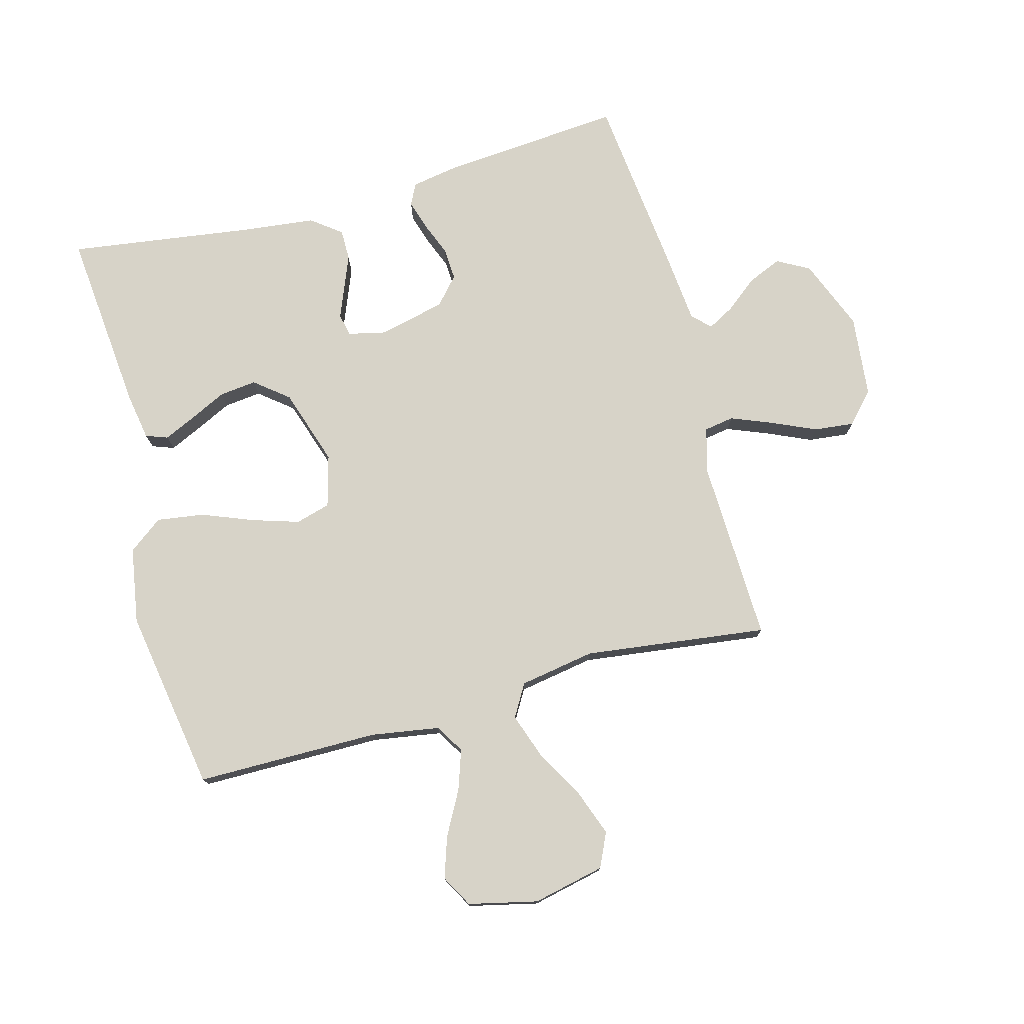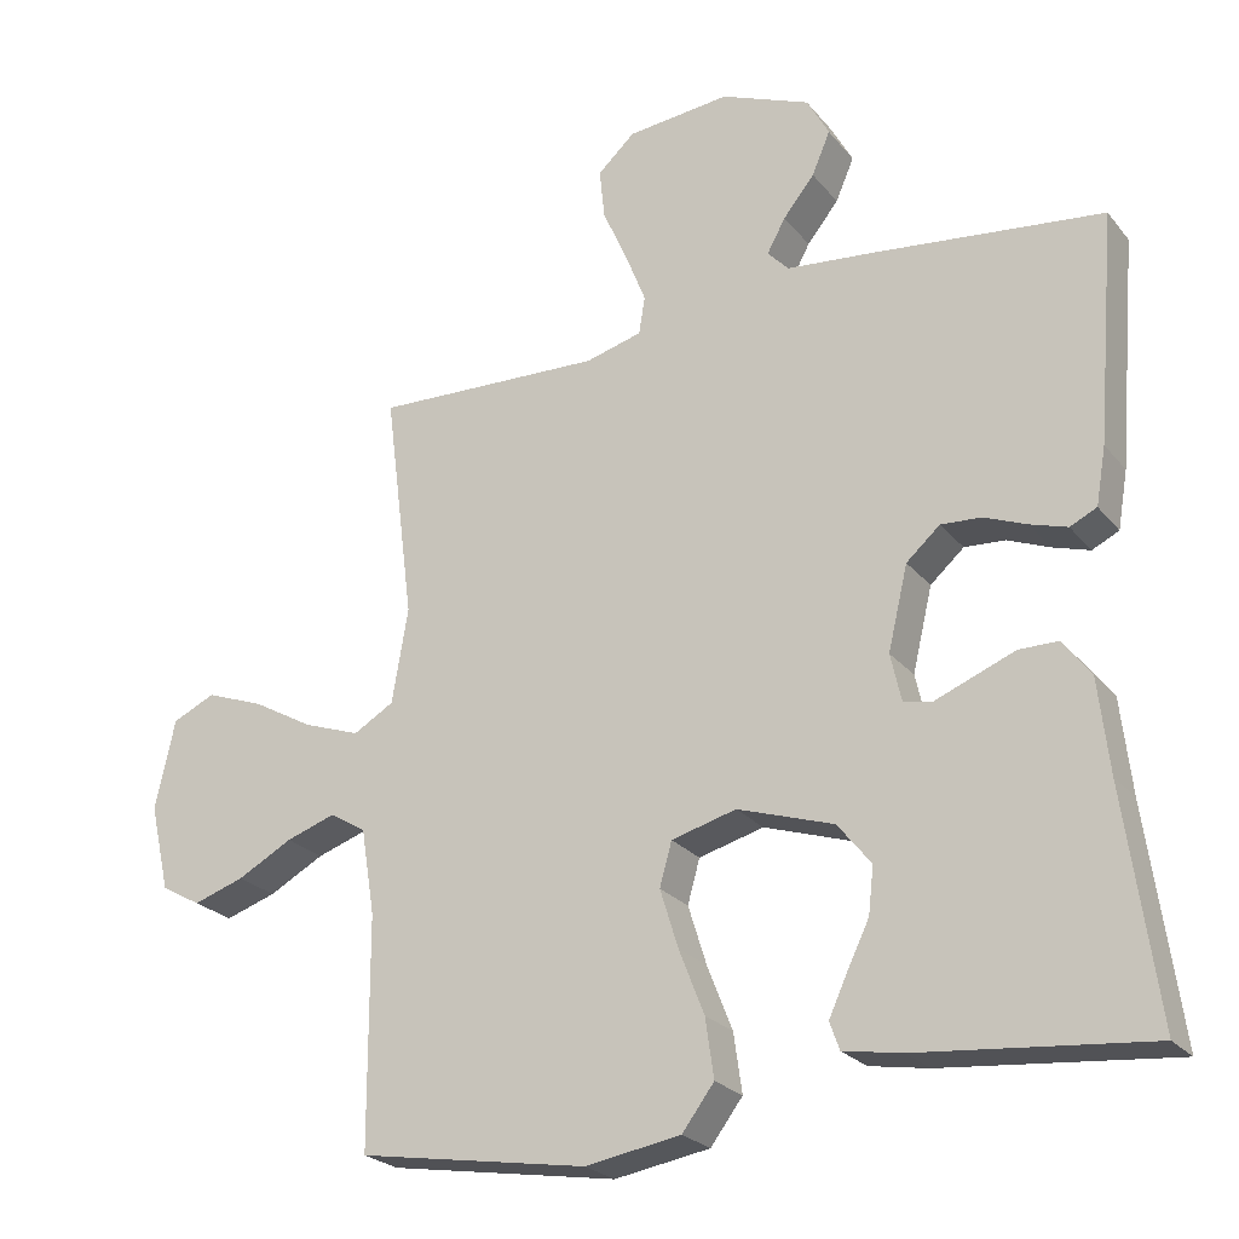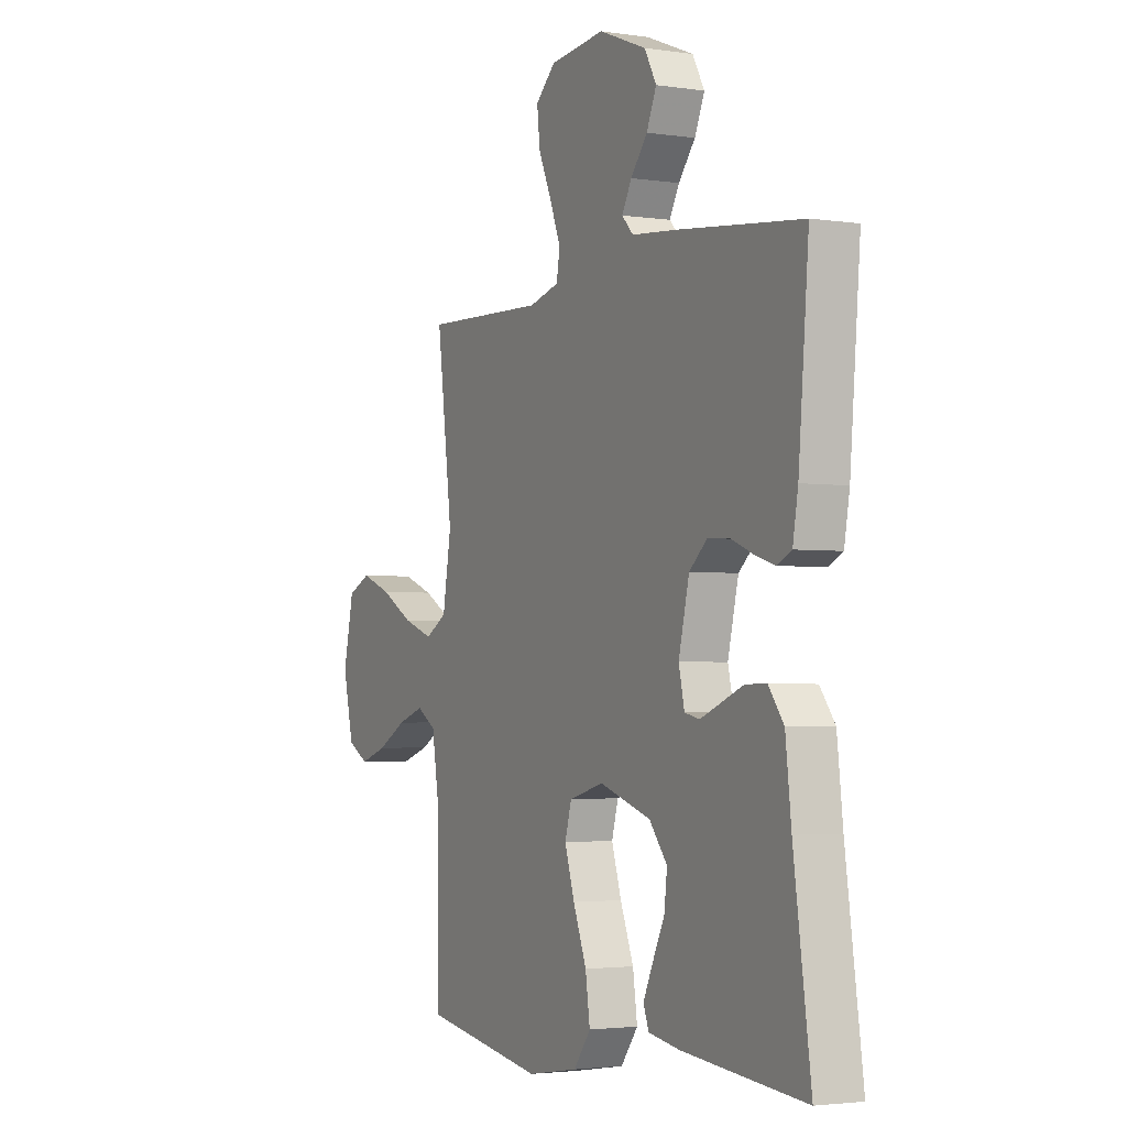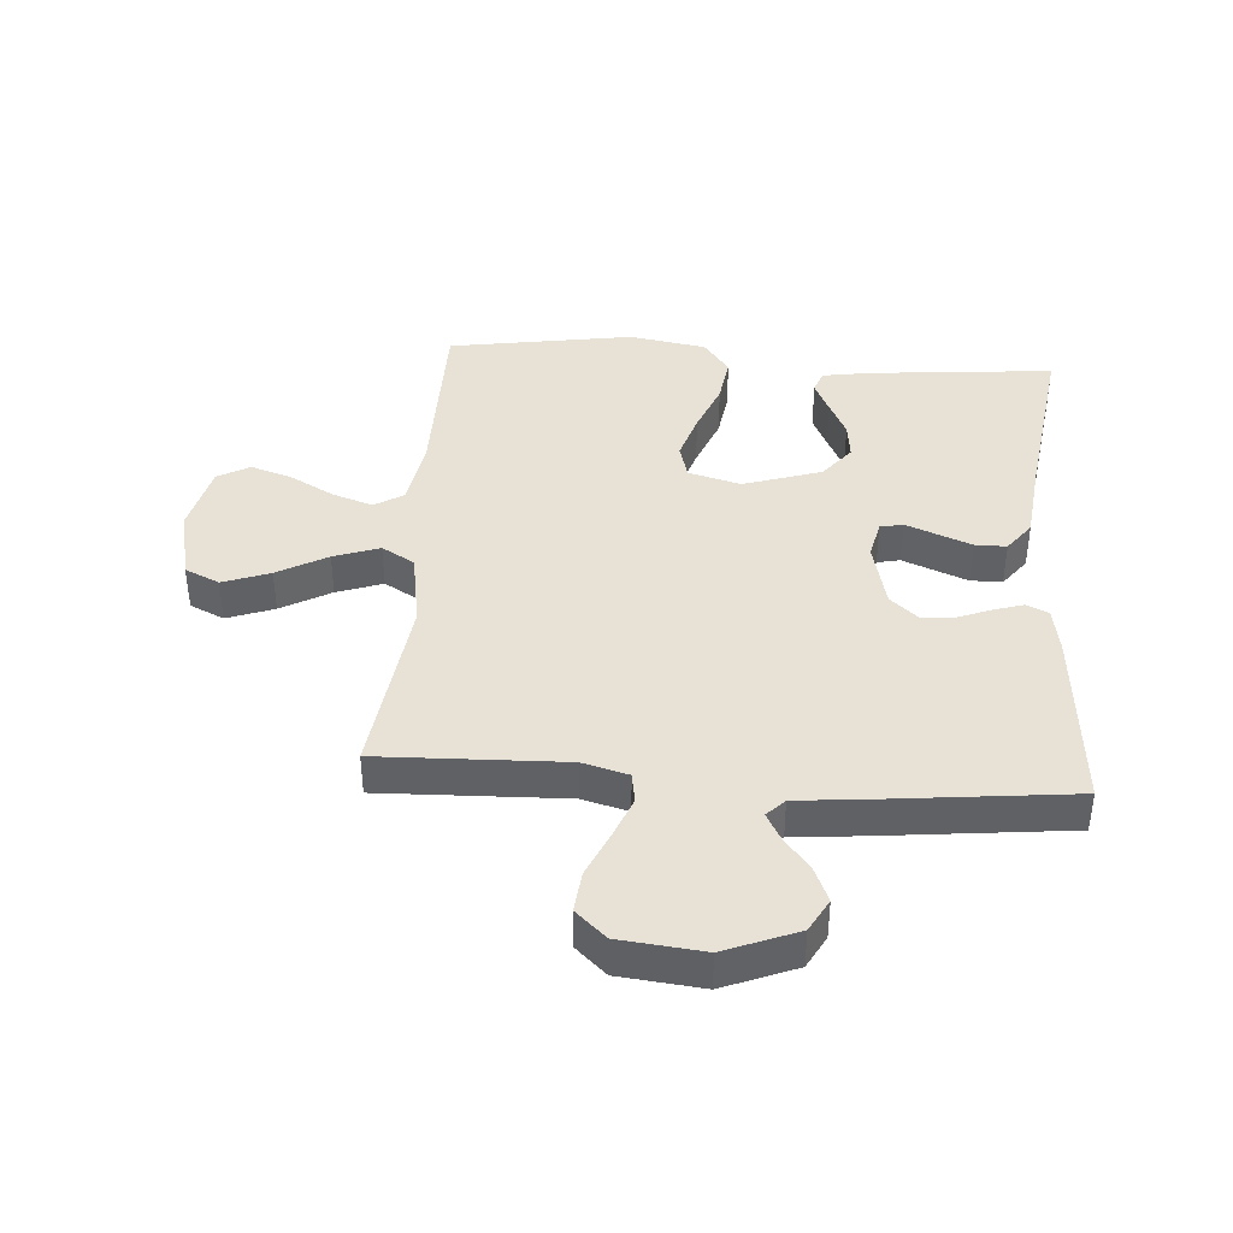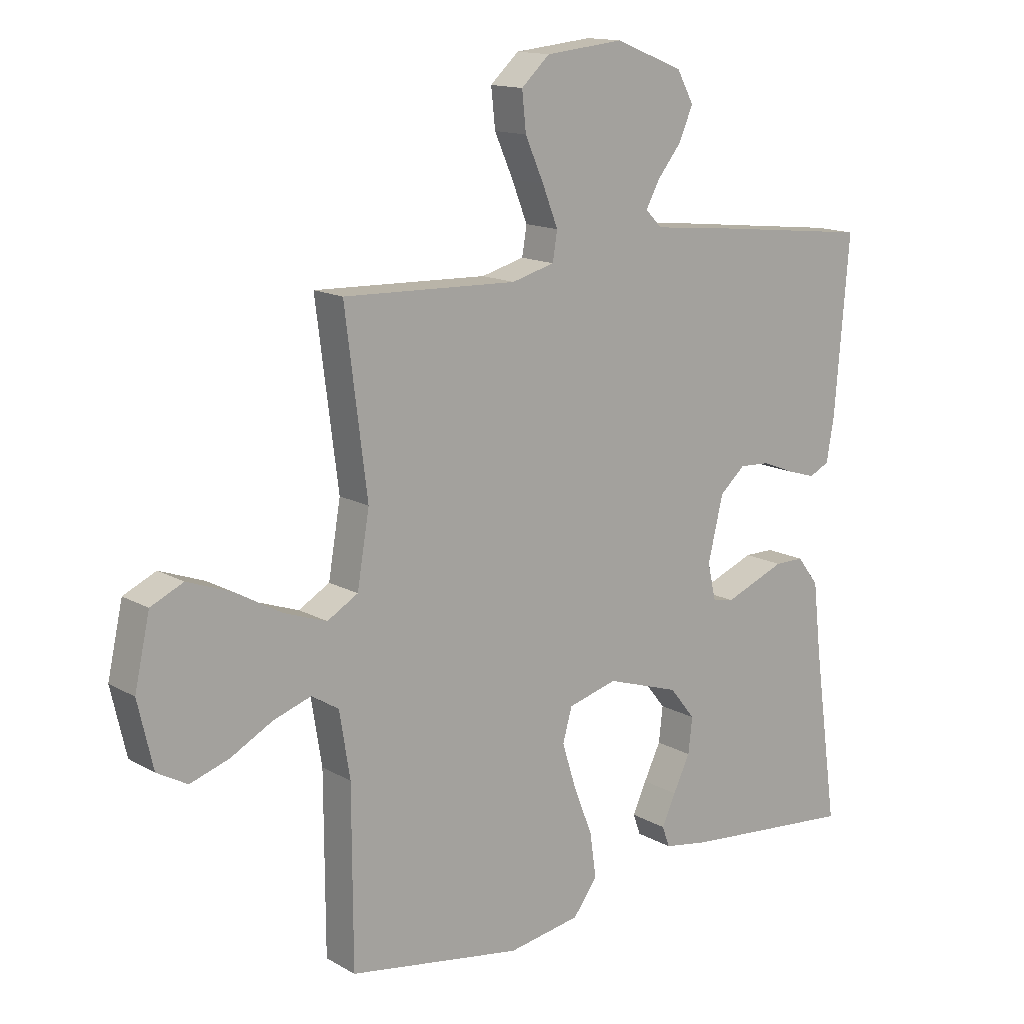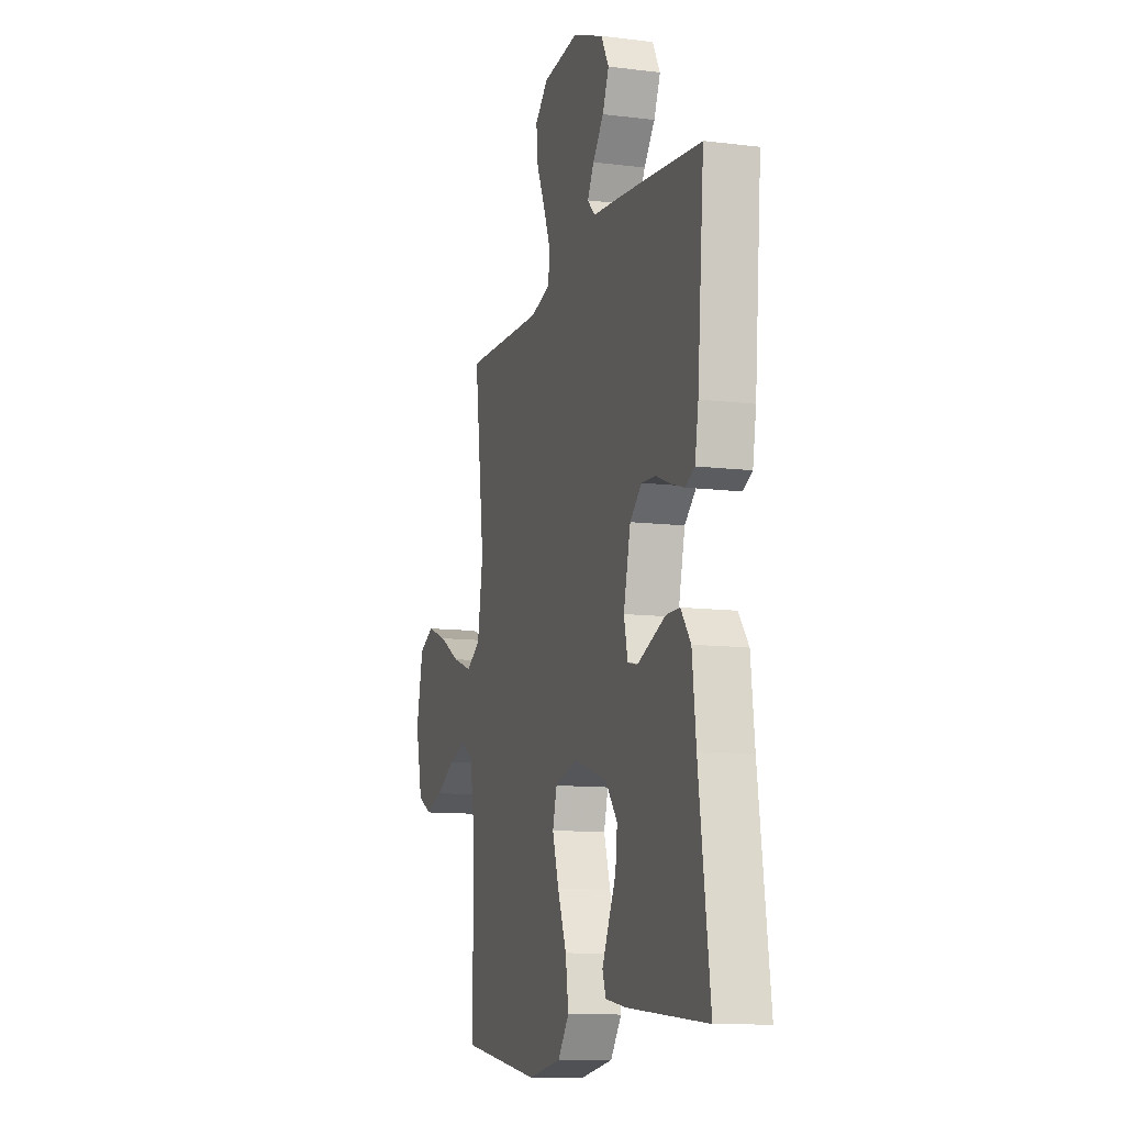
<metadata>
{"format":"obj","ext":"obj","renderer":"f3d","projection":"perspective","resolution":1024,"background":"white","views":[{"elev":76.5,"azim":-105.1,"up":"+Y"},{"elev":-24.0,"azim":29.1,"up":"+Z"},{"elev":-2.8,"azim":62.6,"up":"+Z"},{"elev":40.3,"azim":4.2,"up":"+Y"},{"elev":14.3,"azim":-39.2,"up":"+Z"},{"elev":-11.3,"azim":73.2,"up":"+Z"}]}
</metadata>
<code>
v -0.5 0.07 0.5
v -0.2 0.07 0.49
v -0.126 0.07 0.51
v -0.118 0.07 0.559
v -0.145 0.07 0.627
v -0.177 0.07 0.699
v -0.184 0.07 0.765
v -0.135 0.07 0.81
v 0 0.07 0.824
v 0.117 0.07 0.777
v 0.146 0.07 0.724
v 0.122 0.07 0.668
v 0.081 0.07 0.617
v 0.057 0.07 0.573
v 0.085 0.07 0.544
v 0.2 0.07 0.533
v 0.5 0.07 0.5
v 0.475 0.07 0.2
v 0.462 0.07 0.125
v 0.427 0.07 0.108
v 0.378 0.07 0.123
v 0.323 0.07 0.145
v 0.27 0.07 0.148
v 0.226 0.07 0.109
v 0.2 0.07 0
v 0.214 0.07 -0.062
v 0.251 0.07 -0.07
v 0.301 0.07 -0.05
v 0.356 0.07 -0.028
v 0.407 0.07 -0.028
v 0.444 0.07 -0.077
v 0.458 0.07 -0.2
v 0.5 0.07 -0.5
v 0.2 0.07 -0.472
v 0.123 0.07 -0.459
v 0.11 0.07 -0.423
v 0.134 0.07 -0.371
v 0.163 0.07 -0.311
v 0.17 0.07 -0.25
v 0.126 0.07 -0.195
v 0 0.07 -0.154
v -0.085 0.07 -0.177
v -0.101 0.07 -0.234
v -0.077 0.07 -0.311
v -0.044 0.07 -0.395
v -0.033 0.07 -0.472
v -0.075 0.07 -0.528
v -0.2 0.07 -0.549
v -0.5 0.07 -0.5
v -0.501 0.07 -0.2
v -0.519 0.07 -0.088
v -0.566 0.07 -0.059
v -0.631 0.07 -0.081
v -0.703 0.07 -0.12
v -0.77 0.07 -0.142
v -0.822 0.07 -0.113
v -0.848 0.07 0
v -0.822 0.07 0.118
v -0.766 0.07 0.144
v -0.69 0.07 0.116
v -0.61 0.07 0.071
v -0.536 0.07 0.045
v -0.483 0.07 0.076
v -0.462 0.07 0.2
v -0.5 0 0.5
v -0.2 0 0.49
v -0.126 0 0.51
v -0.118 0 0.559
v -0.145 0 0.627
v -0.177 0 0.699
v -0.184 0 0.765
v -0.135 0 0.81
v 0 0 0.824
v 0.117 0 0.777
v 0.146 0 0.724
v 0.122 0 0.668
v 0.081 0 0.617
v 0.057 0 0.573
v 0.085 0 0.544
v 0.2 0 0.533
v 0.5 0 0.5
v 0.475 0 0.2
v 0.462 0 0.125
v 0.427 0 0.108
v 0.378 0 0.123
v 0.323 0 0.145
v 0.27 0 0.148
v 0.226 0 0.109
v 0.2 0 0
v 0.214 0 -0.062
v 0.251 0 -0.07
v 0.301 0 -0.05
v 0.356 0 -0.028
v 0.407 0 -0.028
v 0.444 0 -0.077
v 0.458 0 -0.2
v 0.5 0 -0.5
v 0.2 0 -0.472
v 0.123 0 -0.459
v 0.11 0 -0.423
v 0.134 0 -0.371
v 0.163 0 -0.311
v 0.17 0 -0.25
v 0.126 0 -0.195
v 0 0 -0.154
v -0.085 0 -0.177
v -0.101 0 -0.234
v -0.077 0 -0.311
v -0.044 0 -0.395
v -0.033 0 -0.472
v -0.075 0 -0.528
v -0.2 0 -0.549
v -0.5 0 -0.5
v -0.501 0 -0.2
v -0.519 0 -0.088
v -0.566 0 -0.059
v -0.631 0 -0.081
v -0.703 0 -0.12
v -0.77 0 -0.142
v -0.822 0 -0.113
v -0.848 0 0
v -0.822 0 0.118
v -0.766 0 0.144
v -0.69 0 0.116
v -0.61 0 0.071
v -0.536 0 0.045
v -0.483 0 0.076
v -0.462 0 0.2
f 58 59 60 61
f 58 61 62
f 57 58 62
f 56 57 62
f 53 54 55 56
f 52 53 56 62
f 51 52 62 63
f 47 48 49 50
f 47 50 51 63
f 44 45 46 47
f 43 44 47 63
f 35 36 37 38
f 33 34 35 38
f 32 33 38 39
f 31 32 39 40
f 27 28 29 30
f 27 30 31 40
f 19 20 21 22
f 17 18 19 22
f 15 16 17 22
f 14 15 22 23
f 10 11 12 13
f 10 13 14
f 9 10 14
f 8 9 14
f 5 6 7 8
f 4 5 8 14
f 3 4 14 23
f 64 1 2
f 42 43 63 64
f 41 42 64 2
f 26 27 40 41
f 25 26 41 2
f 24 25 2 3
f 3 23 24
f 125 124 123 122
f 126 125 122
f 126 122 121
f 126 121 120
f 120 119 118 117
f 126 120 117 116
f 127 126 116 115
f 114 113 112 111
f 127 115 114 111
f 111 110 109 108
f 127 111 108 107
f 102 101 100 99
f 102 99 98 97
f 103 102 97 96
f 104 103 96 95
f 94 93 92 91
f 104 95 94 91
f 86 85 84 83
f 86 83 82 81
f 86 81 80 79
f 87 86 79 78
f 77 76 75 74
f 78 77 74
f 78 74 73
f 78 73 72
f 72 71 70 69
f 78 72 69 68
f 87 78 68 67
f 66 65 128
f 128 127 107 106
f 66 128 106 105
f 105 104 91 90
f 66 105 90 89
f 67 66 89 88
f 88 87 67
f 1 65 66 2
f 2 66 67 3
f 3 67 68 4
f 4 68 69 5
f 5 69 70 6
f 6 70 71 7
f 7 71 72 8
f 8 72 73 9
f 9 73 74 10
f 10 74 75 11
f 11 75 76 12
f 12 76 77 13
f 13 77 78 14
f 14 78 79 15
f 15 79 80 16
f 16 80 81 17
f 17 81 82 18
f 18 82 83 19
f 19 83 84 20
f 20 84 85 21
f 21 85 86 22
f 22 86 87 23
f 23 87 88 24
f 24 88 89 25
f 25 89 90 26
f 26 90 91 27
f 27 91 92 28
f 28 92 93 29
f 29 93 94 30
f 30 94 95 31
f 31 95 96 32
f 32 96 97 33
f 33 97 98 34
f 34 98 99 35
f 35 99 100 36
f 36 100 101 37
f 37 101 102 38
f 38 102 103 39
f 39 103 104 40
f 40 104 105 41
f 41 105 106 42
f 42 106 107 43
f 43 107 108 44
f 44 108 109 45
f 45 109 110 46
f 46 110 111 47
f 47 111 112 48
f 48 112 113 49
f 49 113 114 50
f 50 114 115 51
f 51 115 116 52
f 52 116 117 53
f 53 117 118 54
f 54 118 119 55
f 55 119 120 56
f 56 120 121 57
f 57 121 122 58
f 58 122 123 59
f 59 123 124 60
f 60 124 125 61
f 61 125 126 62
f 62 126 127 63
f 63 127 128 64
f 64 128 65 1

</code>
